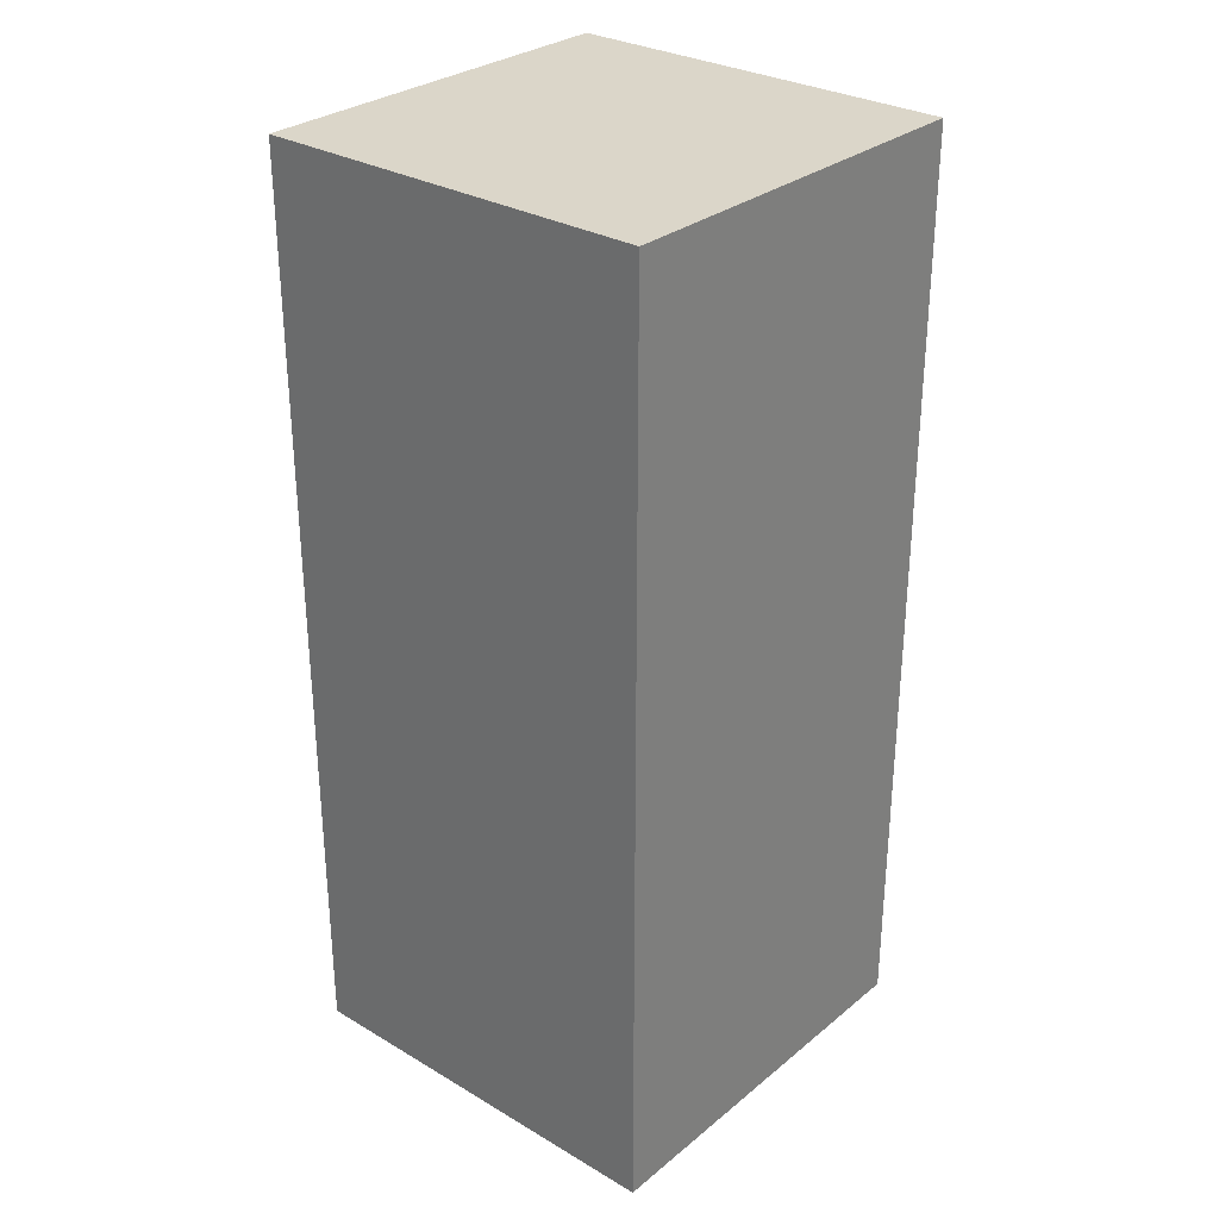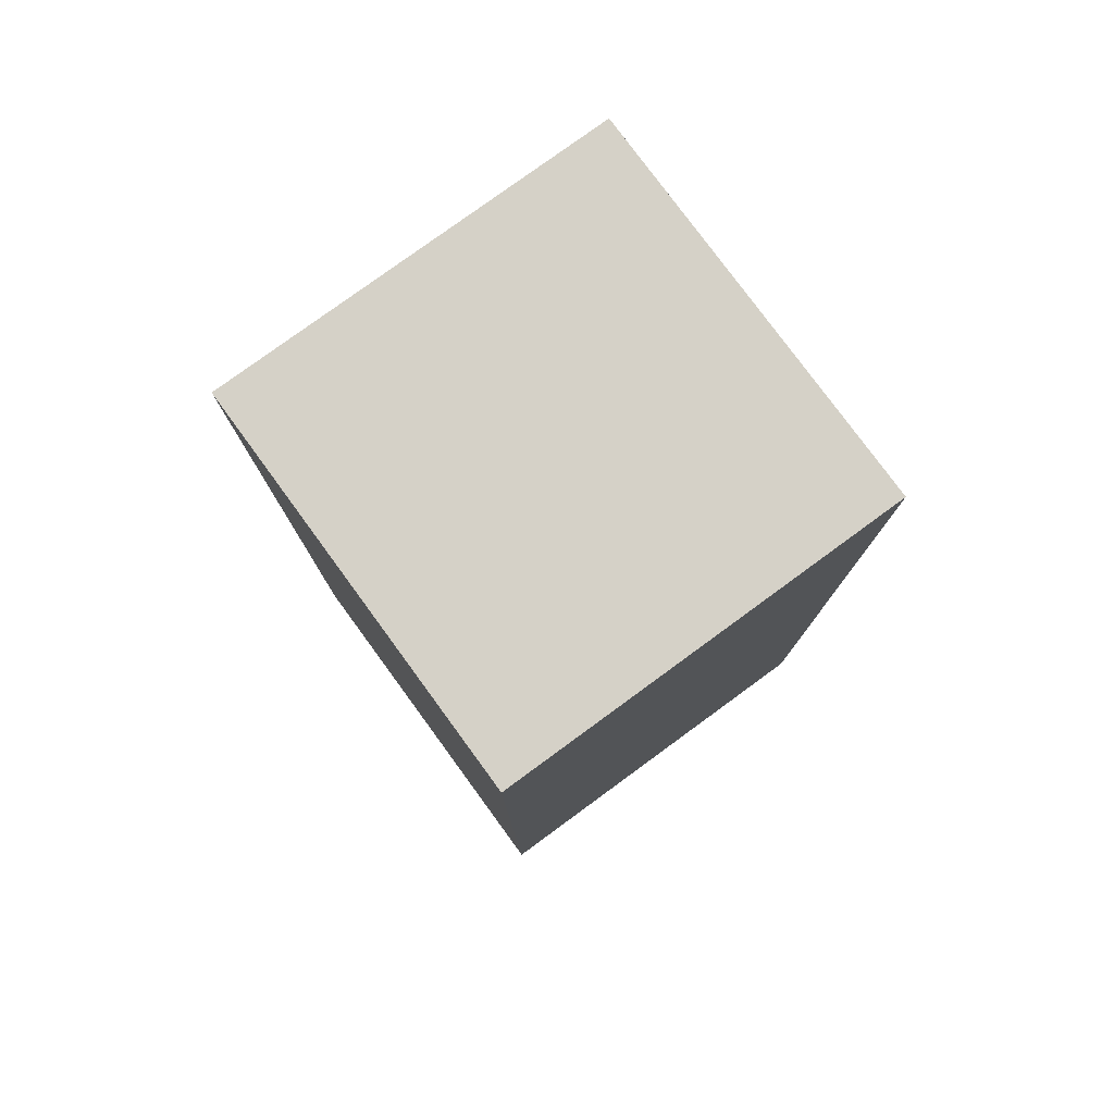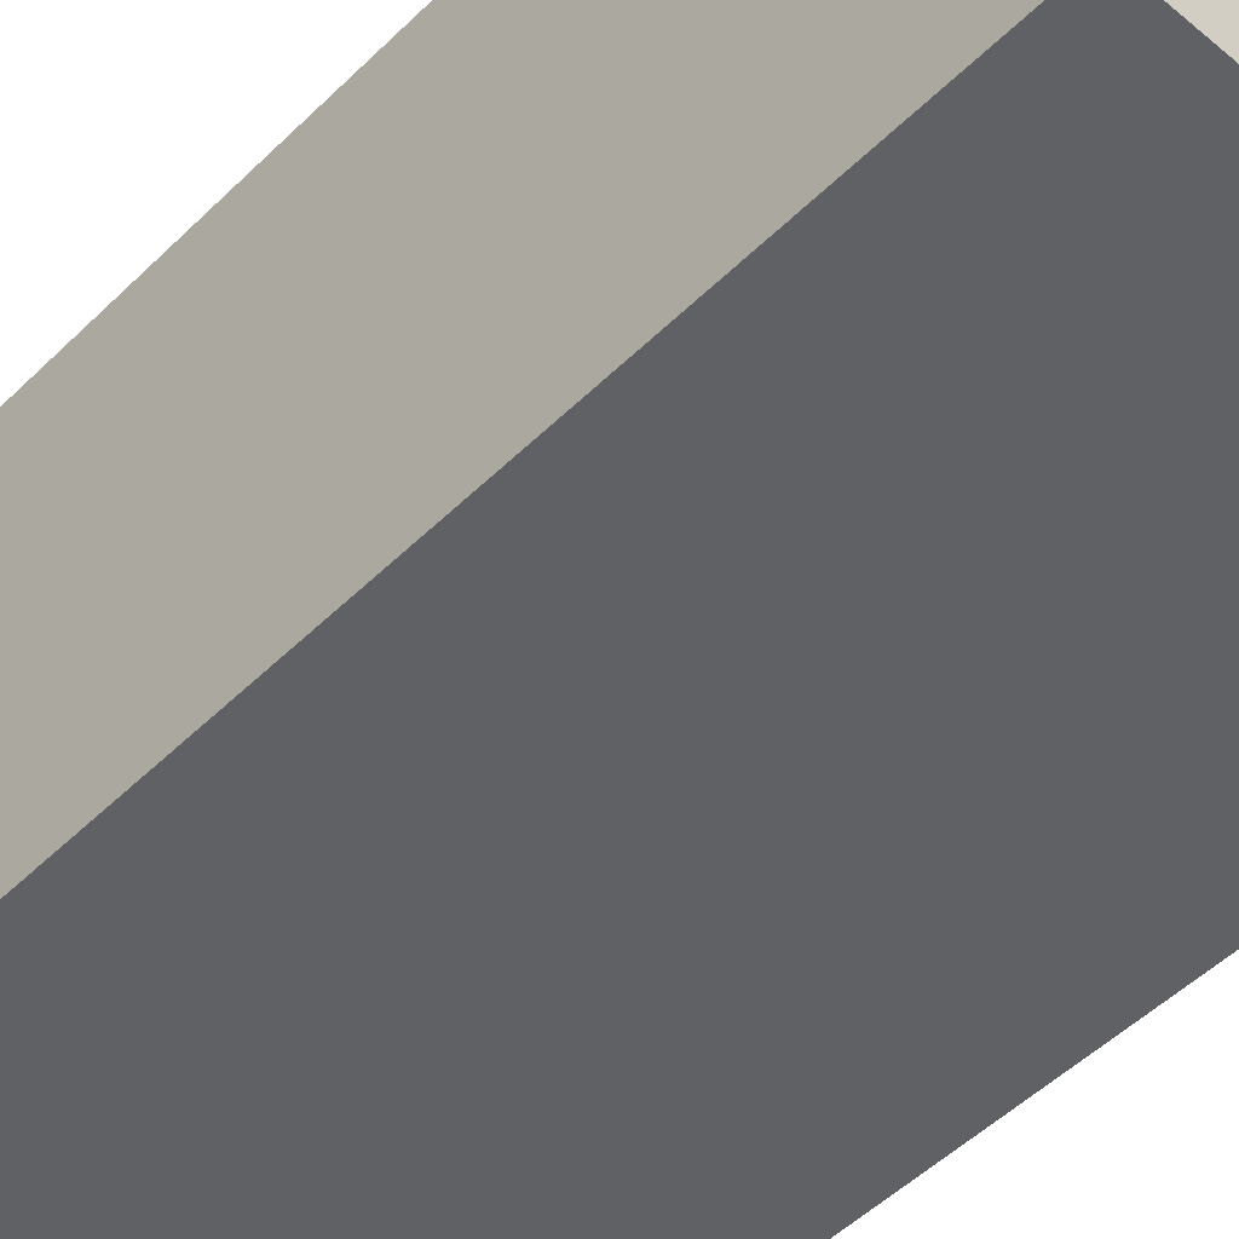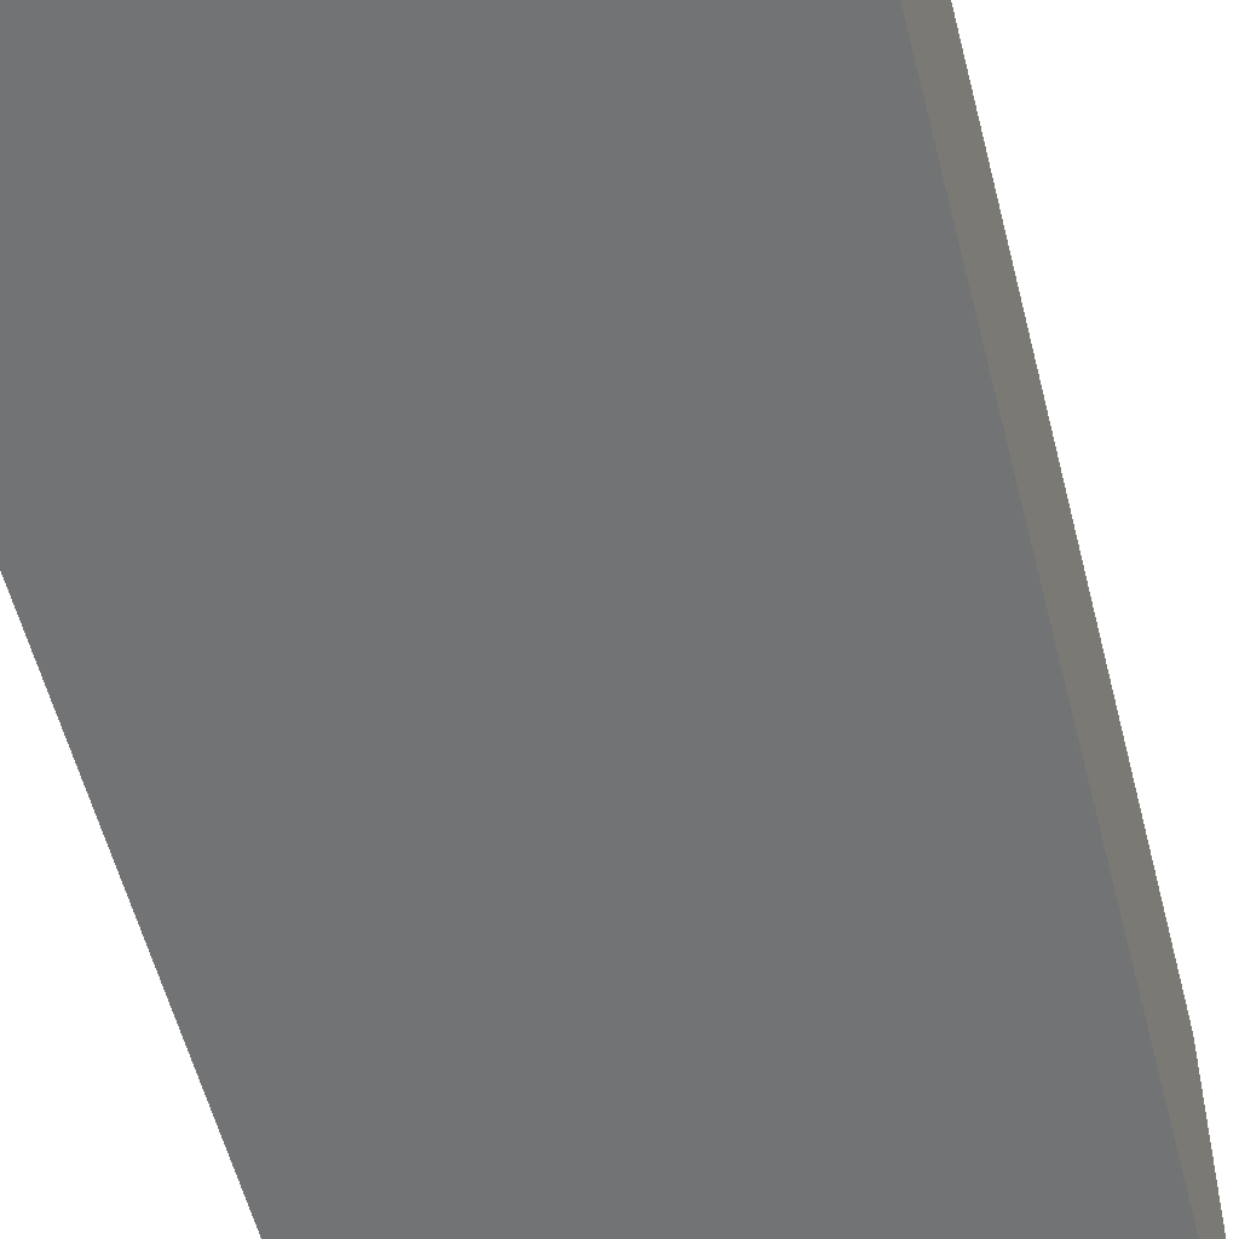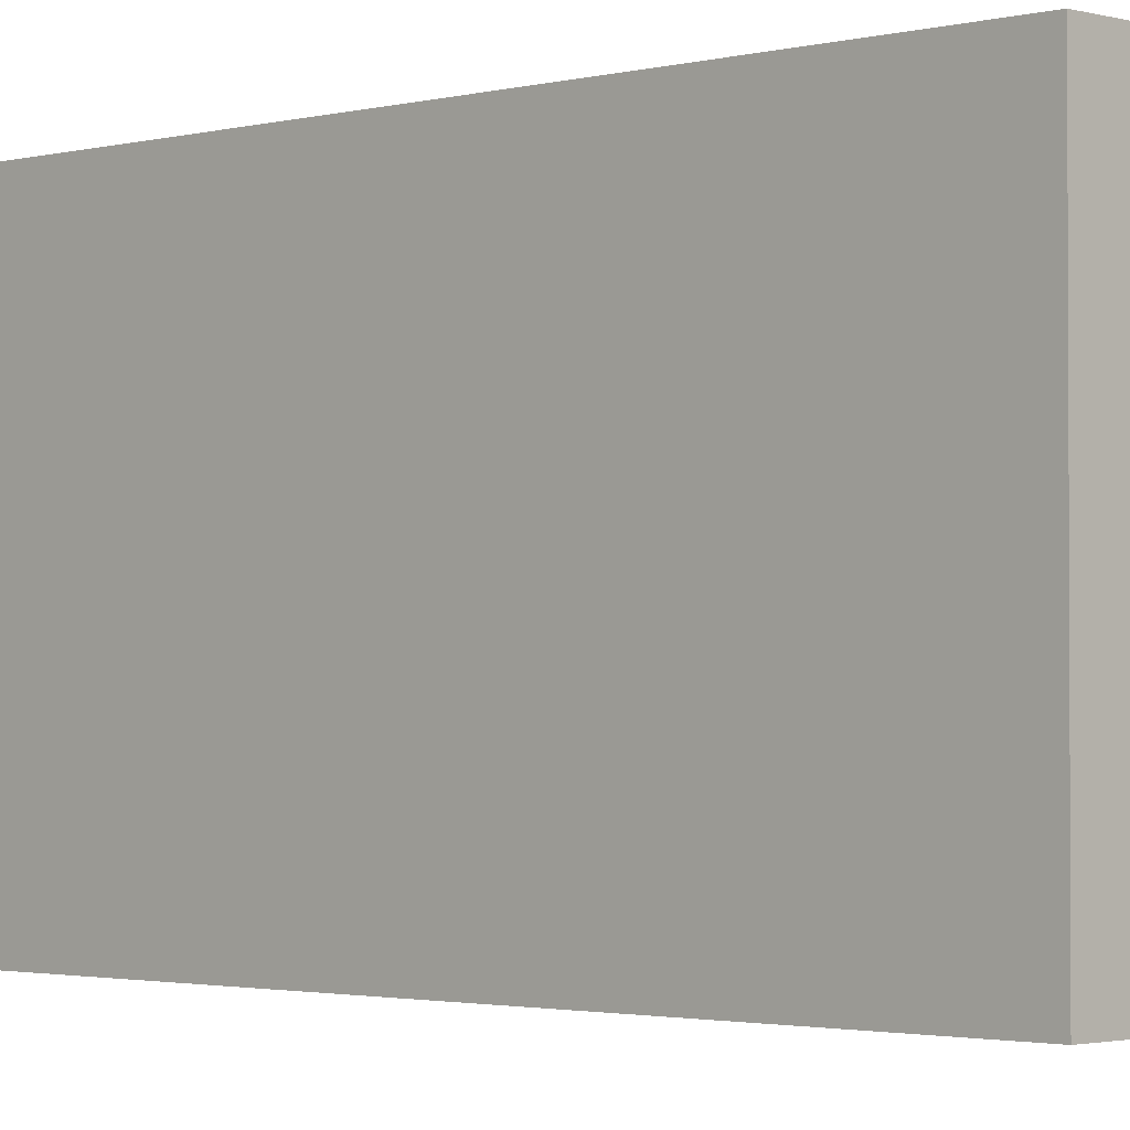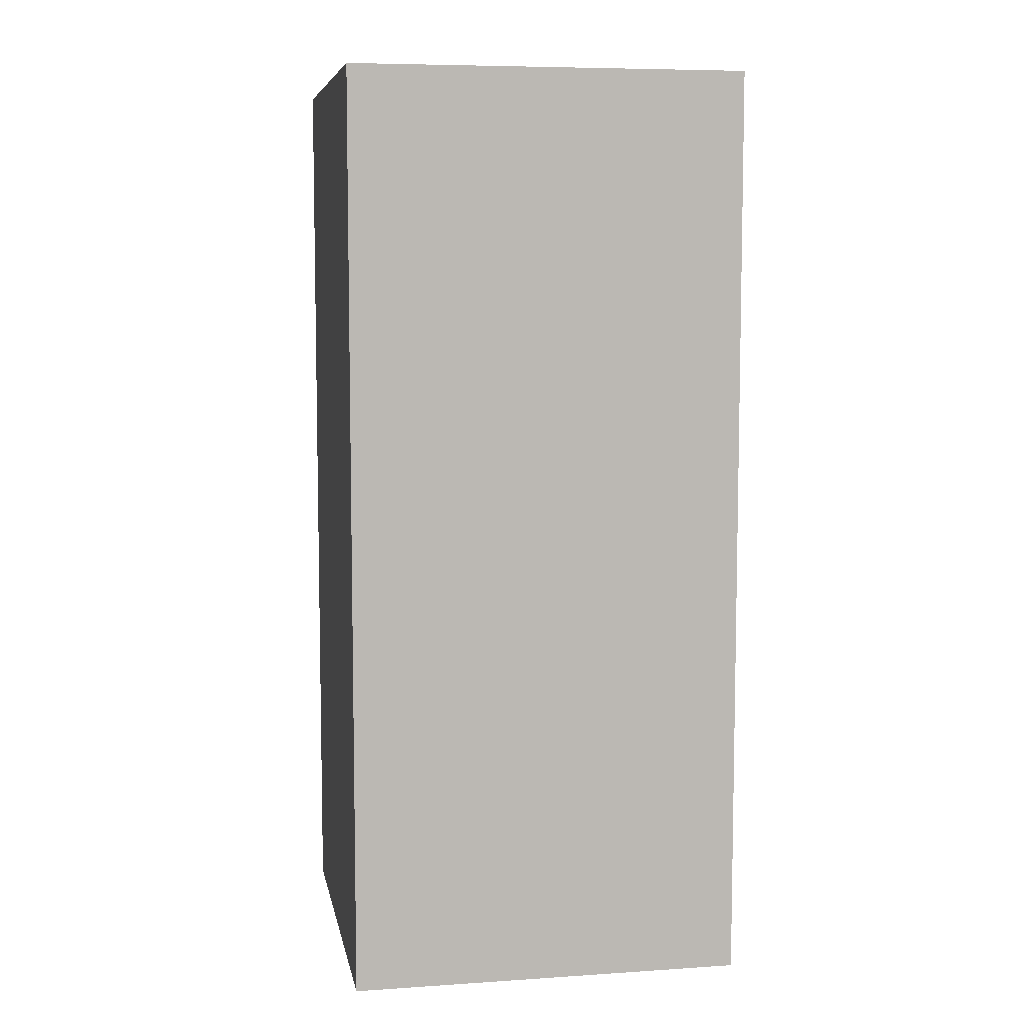
<metadata>
{"format":"obj","ext":"obj","renderer":"f3d","projection":"perspective","resolution":1024,"background":"white","views":[{"elev":29.9,"azim":40.6,"up":"+Z"},{"elev":78.8,"azim":-126.2,"up":"+Z"},{"elev":-49.9,"azim":-42.9,"up":"+Y"},{"elev":-55.9,"azim":-165.9,"up":"+Y"},{"elev":-1.9,"azim":134.3,"up":"+Y"},{"elev":7.3,"azim":79.4,"up":"+Z"}]}
</metadata>
<code>
g 666
v 0.01405 0.01405 -0.06558
v 0.01405 -0.01405 -0.06558
v 0.01405 -0.01405 -1.907e-08
v 0.01405 0.01405 -1.907e-08
v -0.01405 0.01405 -0.06558
v 0.01405 0.01405 -0.06558
v 0.01405 0.01405 -1.907e-08
v -0.01405 0.01405 0
v -0.01405 0.01405 0
v -0.01405 -0.01405 0
v -0.01405 -0.01405 -0.06558
v -0.01405 0.01405 -0.06558
v -0.01405 -0.01405 0
v 0.01405 -0.01405 -1.907e-08
v 0.01405 -0.01405 -0.06558
v -0.01405 -0.01405 -0.06558
v -0.01405 -0.01405 -0.06558
v 0.01405 -0.01405 -0.06558
v 0.01405 0.01405 -0.06558
v -0.01405 0.01405 -0.06558
v -0.01405 0.01405 0
v 0.01405 0.01405 -1.907e-08
v 0.01405 -0.01405 -1.907e-08
v -0.01405 -0.01405 0
g 666_0
f 3 2 1
f 4 3 1
f 7 6 5
f 8 7 5
f 11 10 9
f 12 11 9
f 15 14 13
f 16 15 13
f 19 18 17
f 20 19 17
f 23 22 21
f 24 23 21

</code>
